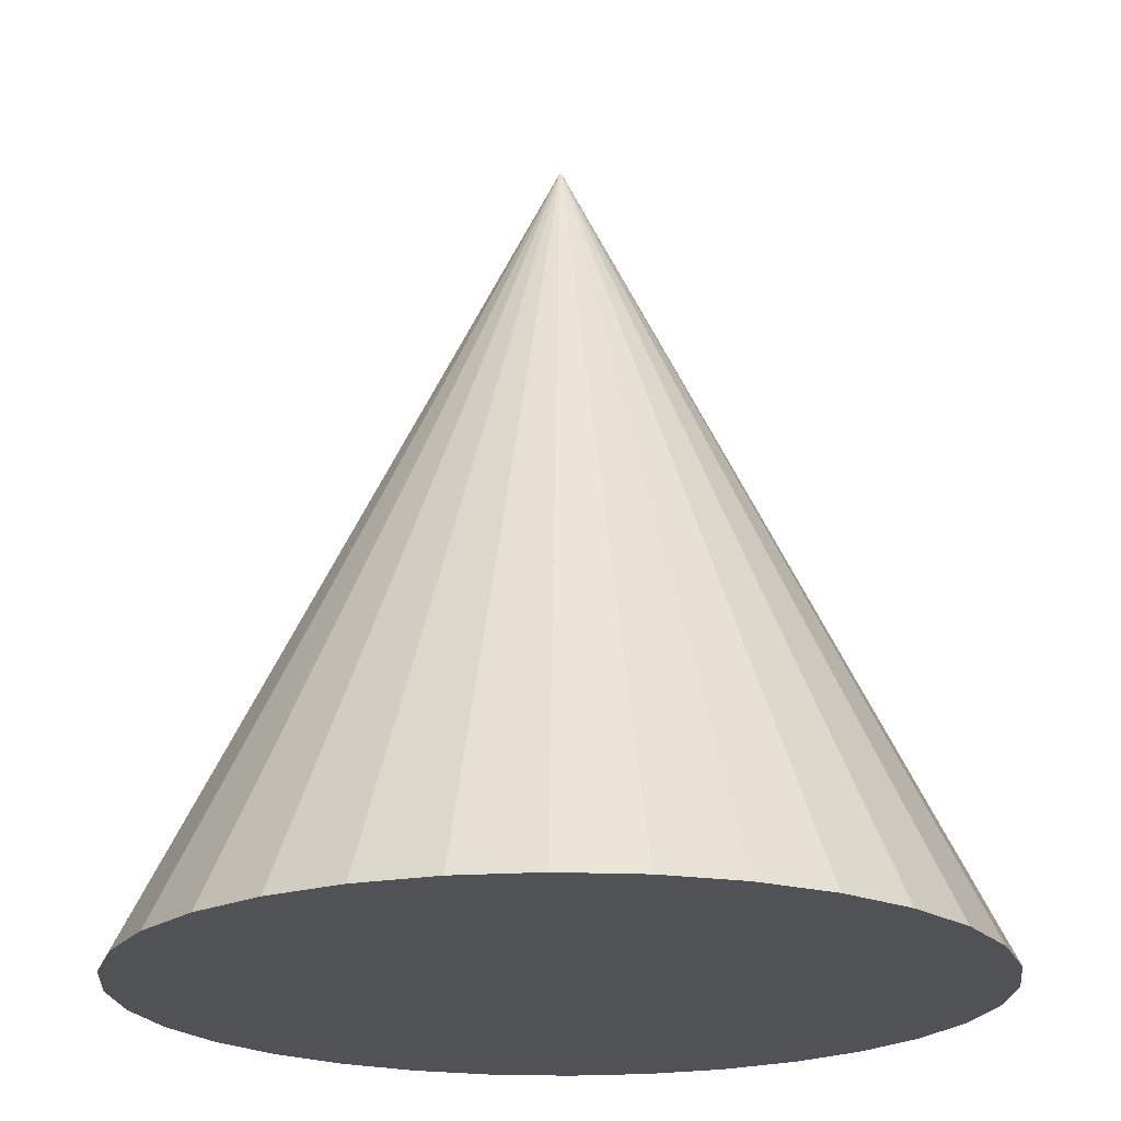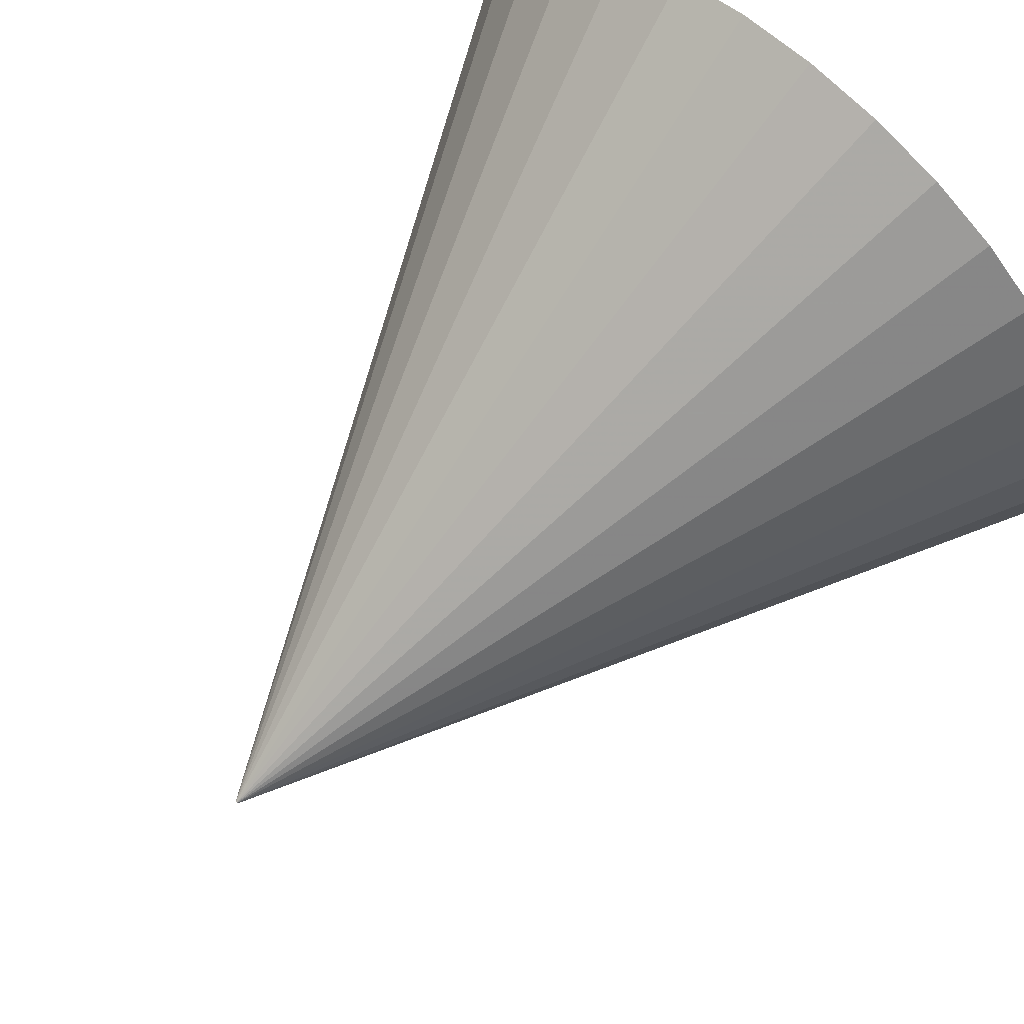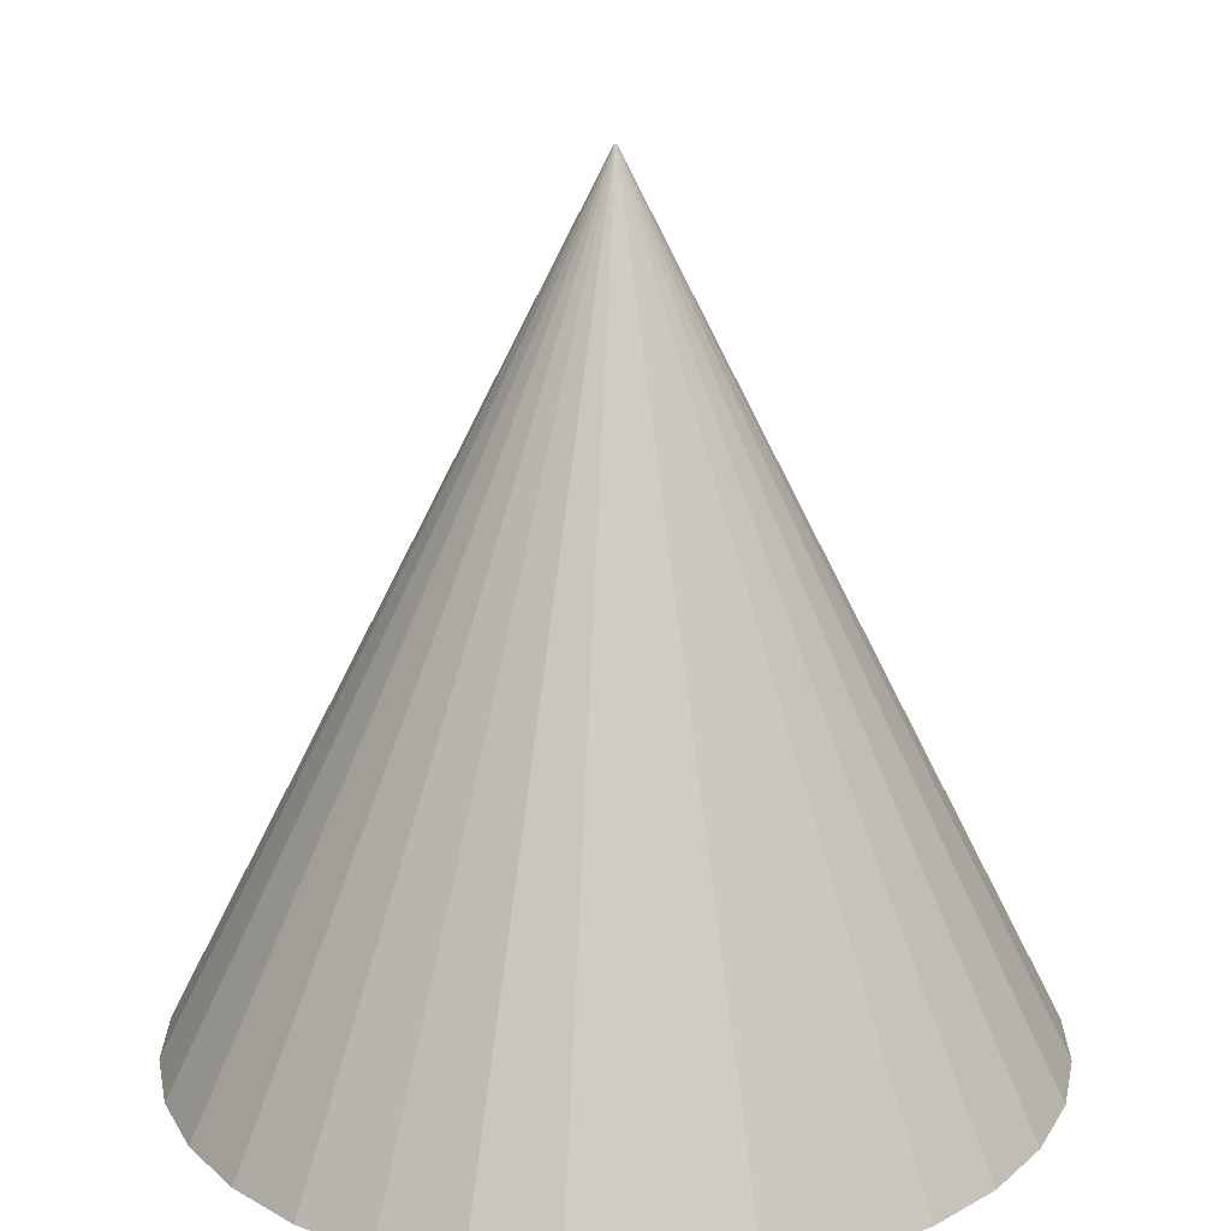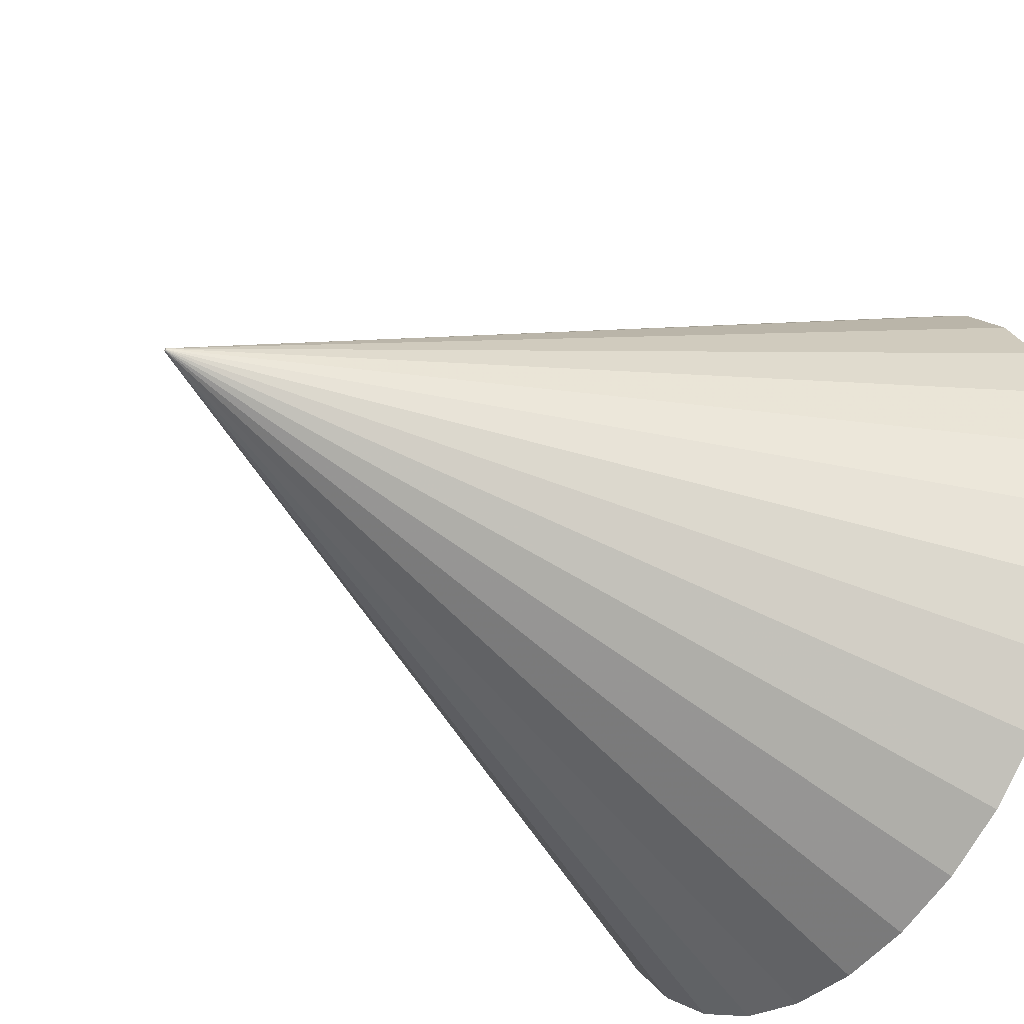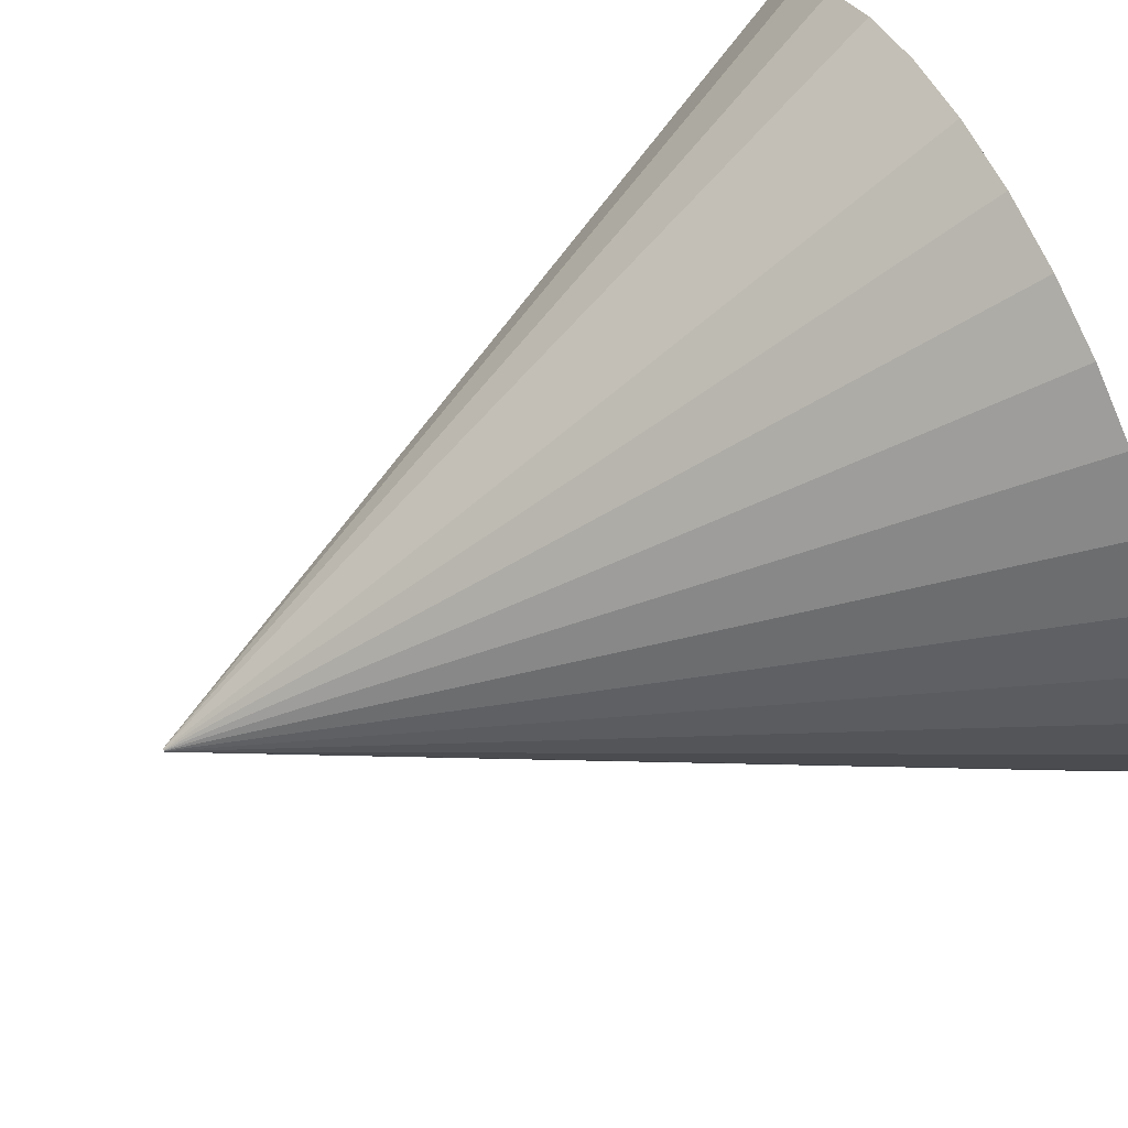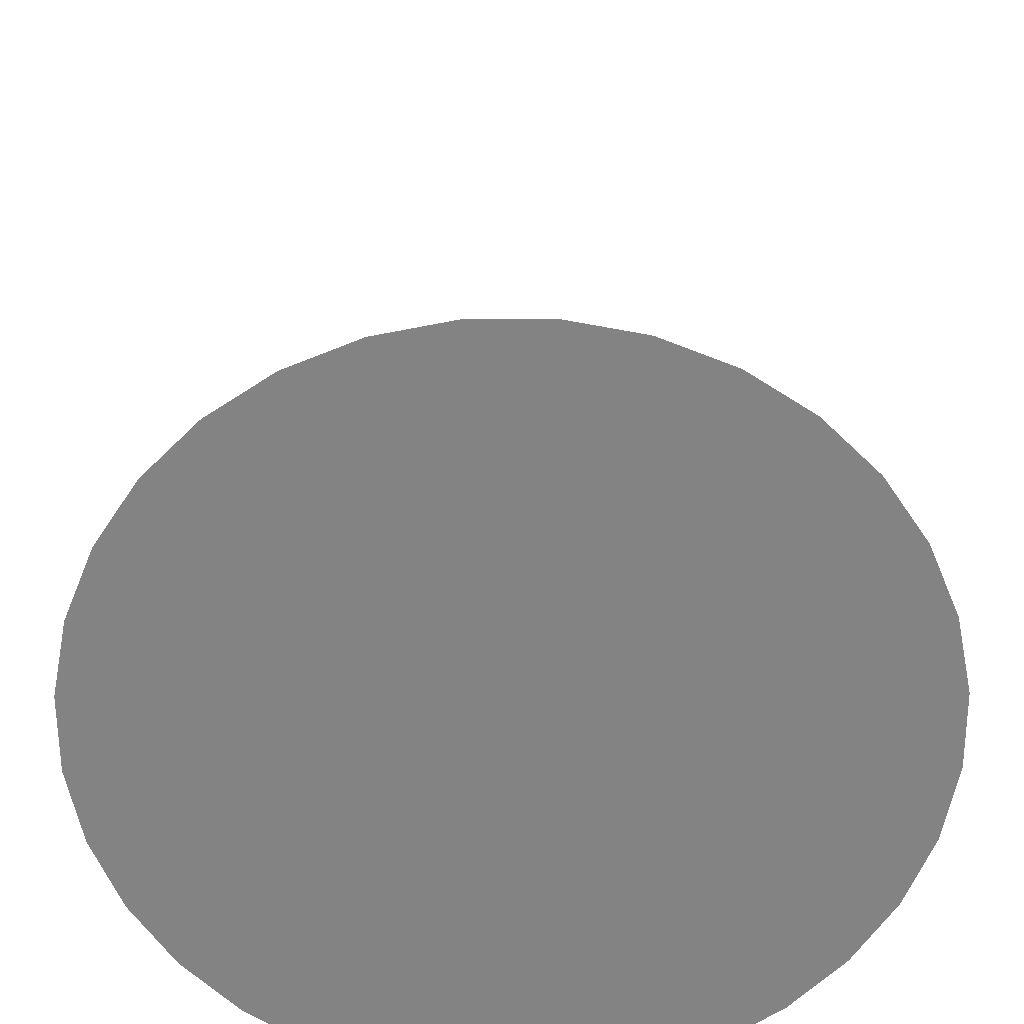
<metadata>
{"format":"obj","ext":"obj","renderer":"f3d","projection":"perspective","resolution":1024,"background":"white","views":[{"elev":-20.8,"azim":-144.9,"up":"+Z"},{"elev":72.4,"azim":42.1,"up":"+Y"},{"elev":20.8,"azim":95.9,"up":"+Z"},{"elev":-41.9,"azim":55.0,"up":"+Y"},{"elev":70.3,"azim":63.7,"up":"+Y"},{"elev":-61.1,"azim":-129.1,"up":"+Z"}]}
</metadata>
<code>
o Cylinder_Cylinder.001
v 0 0.003853 -0.000895
v 0.000752 0.003779 -0.000895
v 0.1951 0.9808 -2.001
v 0.001475 0.00356 -0.000895
v 0.3827 0.9239 -2.001
v 0.002141 0.003204 -0.000895
v 0.5556 0.8315 -2.001
v 0.002725 0.002725 -0.000895
v 0.7071 0.7071 -2.001
v 0.003205 0.00214 -0.000895
v 0.8315 0.5556 -2.001
v 0.003561 0.001474 -0.000895
v 0.00378 0.000751 -0.000895
v 0.9808 0.1951 -2.001
v 0.003854 -1e-06 -0.000895
v 1 1e-06 -2.001
v 0.00378 -0.000753 -0.000895
v 0.9808 -0.1951 -2.001
v 0.003561 -0.001476 -0.000895
v 0.9239 -0.3827 -2.001
v 0.003205 -0.002142 -0.000895
v 0.8315 -0.5556 -2.001
v 0.002725 -0.002726 -0.000895
v 0.002141 -0.003205 -0.000895
v 0.5556 -0.8315 -2.001
v 0.001475 -0.003561 -0.000895
v 0.3827 -0.9239 -2.001
v 0.000752 -0.003781 -0.000895
v 0.1951 -0.9808 -2.001
v 0 -0.003855 -0.000895
v -0.000752 -0.003781 -0.000895
v -0.1951 -0.9808 -2.001
v -0.001475 -0.003561 -0.000895
v -0.3827 -0.9239 -2.001
v -0.002141 -0.003205 -0.000895
v -0.002725 -0.002726 -0.000895
v -0.7071 -0.7071 -2.001
v -0.003204 -0.002142 -0.000895
v -0.003561 -0.001476 -0.000895
v -0.9239 -0.3827 -2.001
v -0.00378 -0.000753 -0.000895
v -0.9808 -0.1951 -2.001
v -0.003854 -1e-06 -0.000895
v -1 2e-06 -2.001
v -0.00378 0.000751 -0.000895
v -0.9808 0.1951 -2.001
v -0.003561 0.001474 -0.000895
v -0.003204 0.00214 -0.000895
v -0.8315 0.5556 -2.001
v -0.002725 0.002725 -0.000895
v -0.7071 0.7071 -2.001
v -0.002141 0.003204 -0.000895
v -0.5556 0.8315 -2.001
v -0.001475 0.00356 -0.000895
v -0.3827 0.9239 -2.001
v -0.000752 0.003779 -0.000895
v 0 1 -2.001
v -0.1951 0.9808 -2.001
v 0.9239 0.3827 -2.001
v 0.7071 -0.7071 -2.001
v 0 -1 -2.001
v -0.5556 -0.8315 -2.001
v -0.8315 -0.5556 -2.001
v -0.9239 0.3827 -2.001
f 1 2 3
f 2 4 5
f 4 6 7
f 6 8 9
f 8 10 11
f 11 10 12
f 12 13 14
f 13 15 16
f 15 17 18
f 17 19 20
f 19 21 22
f 22 21 23
f 23 24 25
f 24 26 27
f 26 28 29
f 29 28 30
f 30 31 32
f 31 33 34
f 34 33 35
f 35 36 37
f 37 36 38
f 38 39 40
f 39 41 42
f 41 43 44
f 43 45 46
f 46 45 47
f 47 48 49
f 48 50 51
f 50 52 53
f 52 54 55
f 56 39 12
f 56 1 57
f 54 56 58
f 29 42 14
f 57 1 3
f 3 2 5
f 5 4 7
f 7 6 9
f 9 8 11
f 59 11 12
f 59 12 14
f 14 13 16
f 16 15 18
f 18 17 20
f 20 19 22
f 60 22 23
f 60 23 25
f 25 24 27
f 27 26 29
f 61 29 30
f 61 30 32
f 32 31 34
f 62 34 35
f 62 35 37
f 63 37 38
f 63 38 40
f 40 39 42
f 42 41 44
f 44 43 46
f 64 46 47
f 64 47 49
f 49 48 51
f 51 50 53
f 53 52 55
f 1 56 2
f 56 4 2
f 54 52 50
f 50 48 47
f 47 45 43
f 39 47 41
f 39 38 36
f 36 35 33
f 30 36 31
f 30 28 26
f 36 33 31
f 19 15 21
f 19 17 15
f 15 13 12
f 56 54 50
f 4 10 6
f 24 23 21
f 47 56 50
f 10 8 6
f 55 54 58
f 26 24 30
f 15 24 21
f 30 15 12
f 30 12 36
f 58 56 57
f 12 39 36
f 4 56 10
f 47 43 41
f 56 12 10
f 56 47 39
f 24 15 30
f 7 57 5
f 11 59 9
f 14 18 20
f 14 16 18
f 22 14 20
f 25 29 60
f 25 27 29
f 29 61 32
f 57 59 14
f 62 37 63
f 63 40 42
f 42 44 46
f 49 51 64
f 53 58 51
f 53 55 58
f 29 22 60
f 59 57 9
f 51 42 64
f 57 3 5
f 34 42 29
f 42 34 63
f 58 57 14
f 51 58 42
f 57 7 9
f 14 22 29
f 42 46 64
f 34 62 63
f 32 34 29
f 42 58 14

</code>
